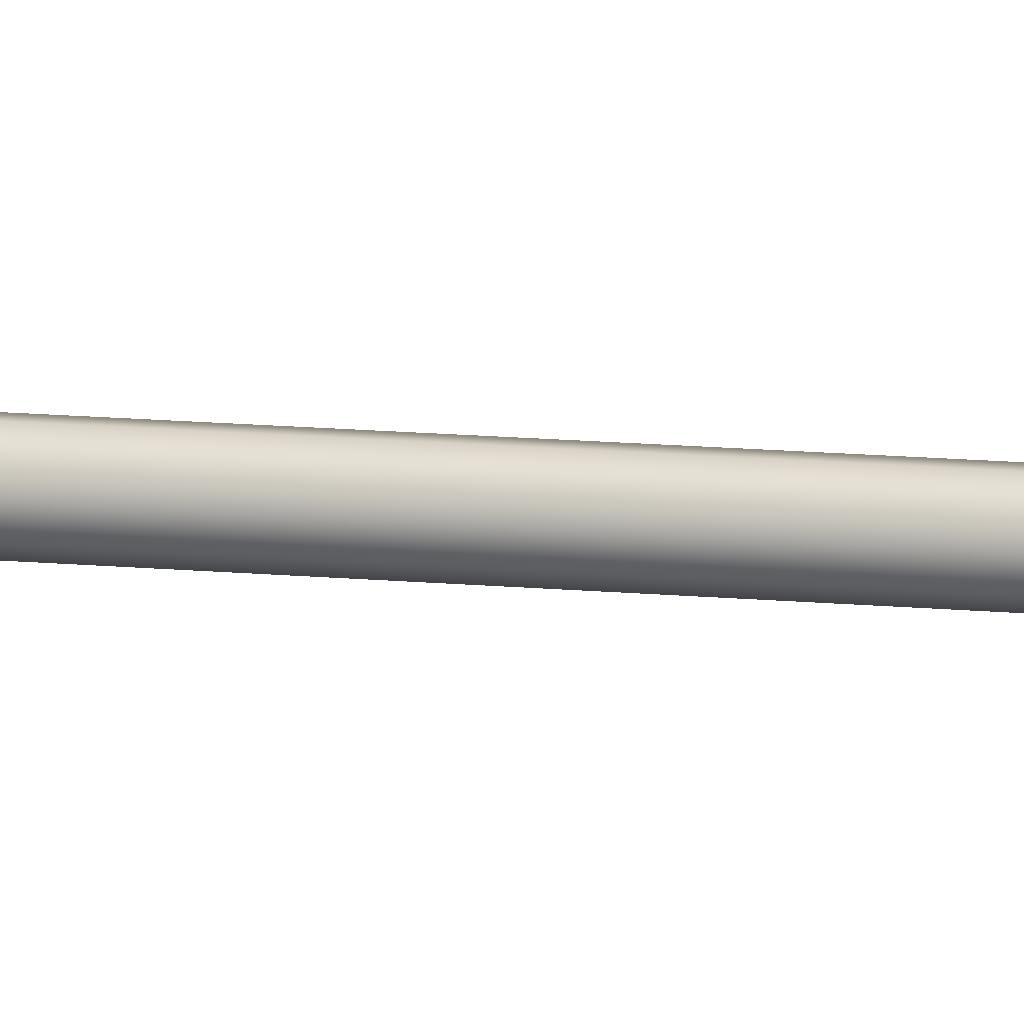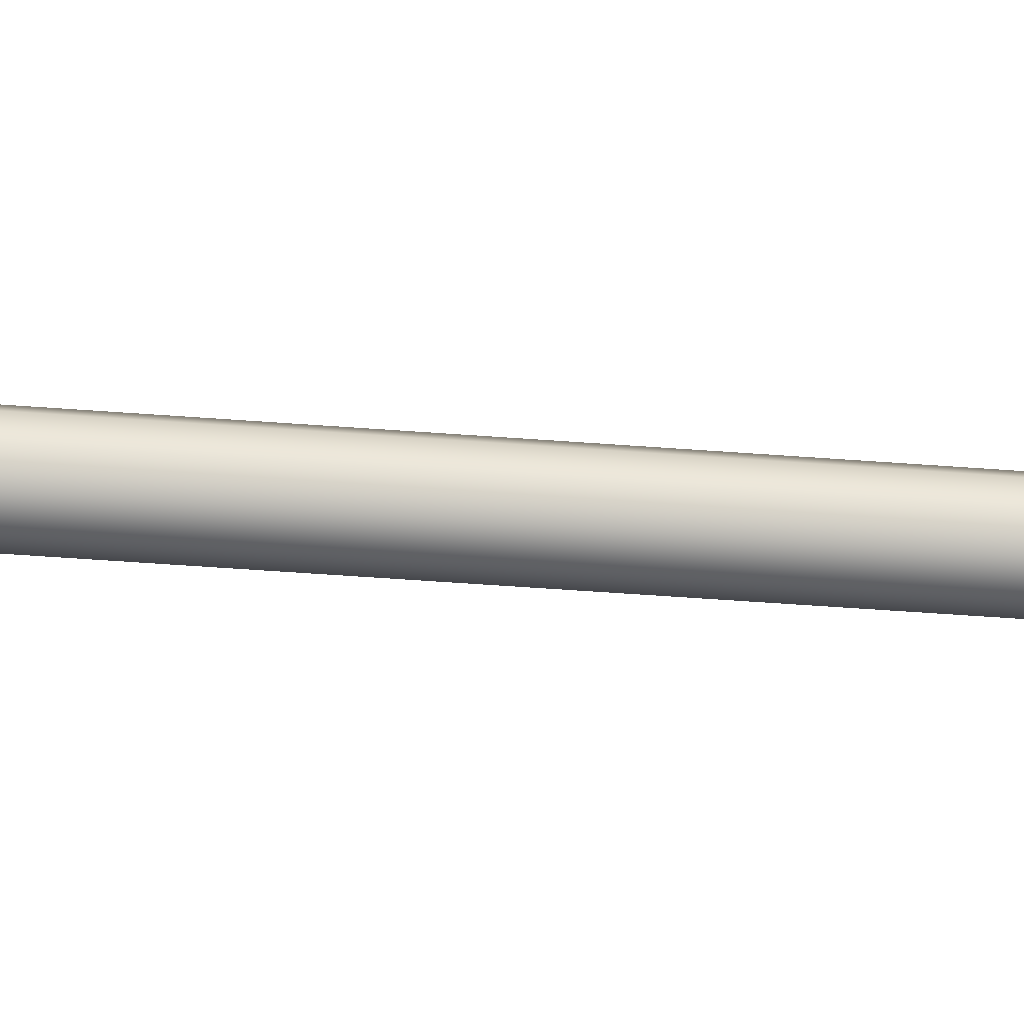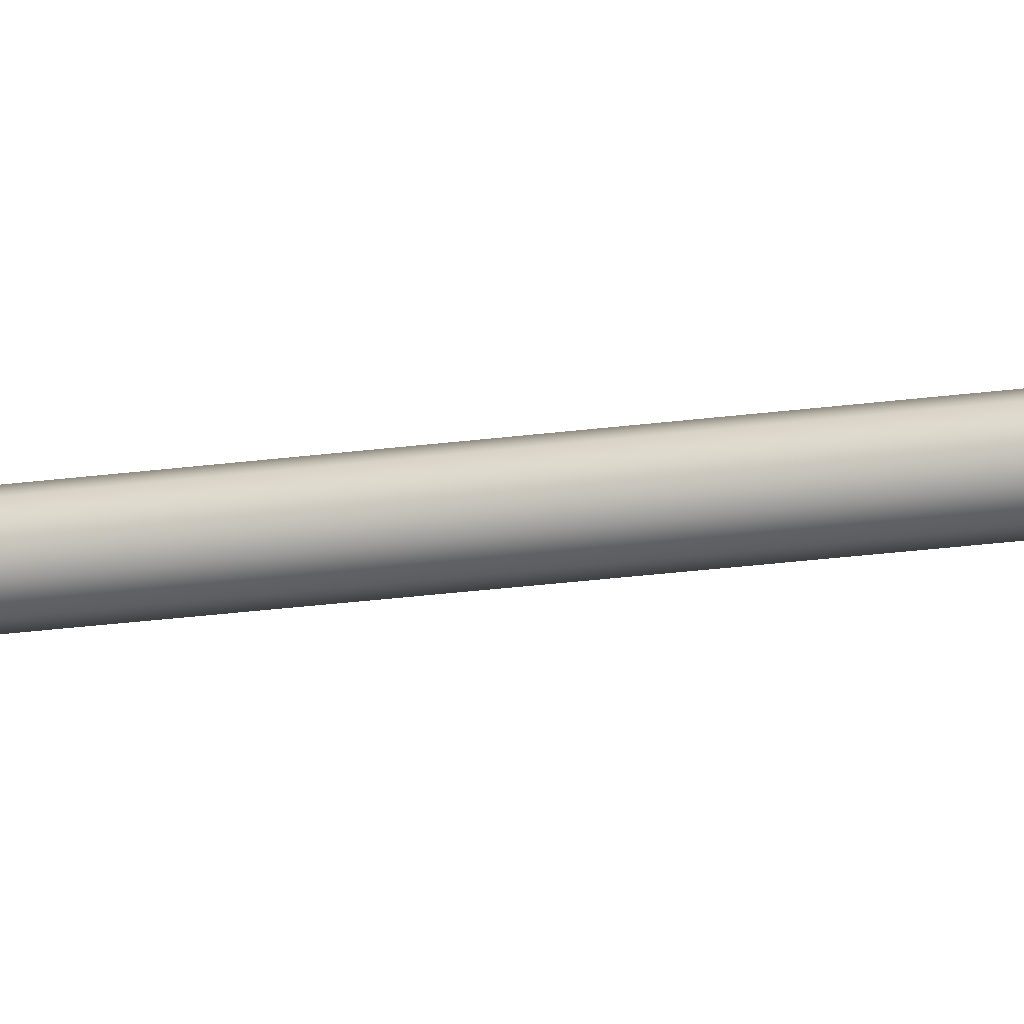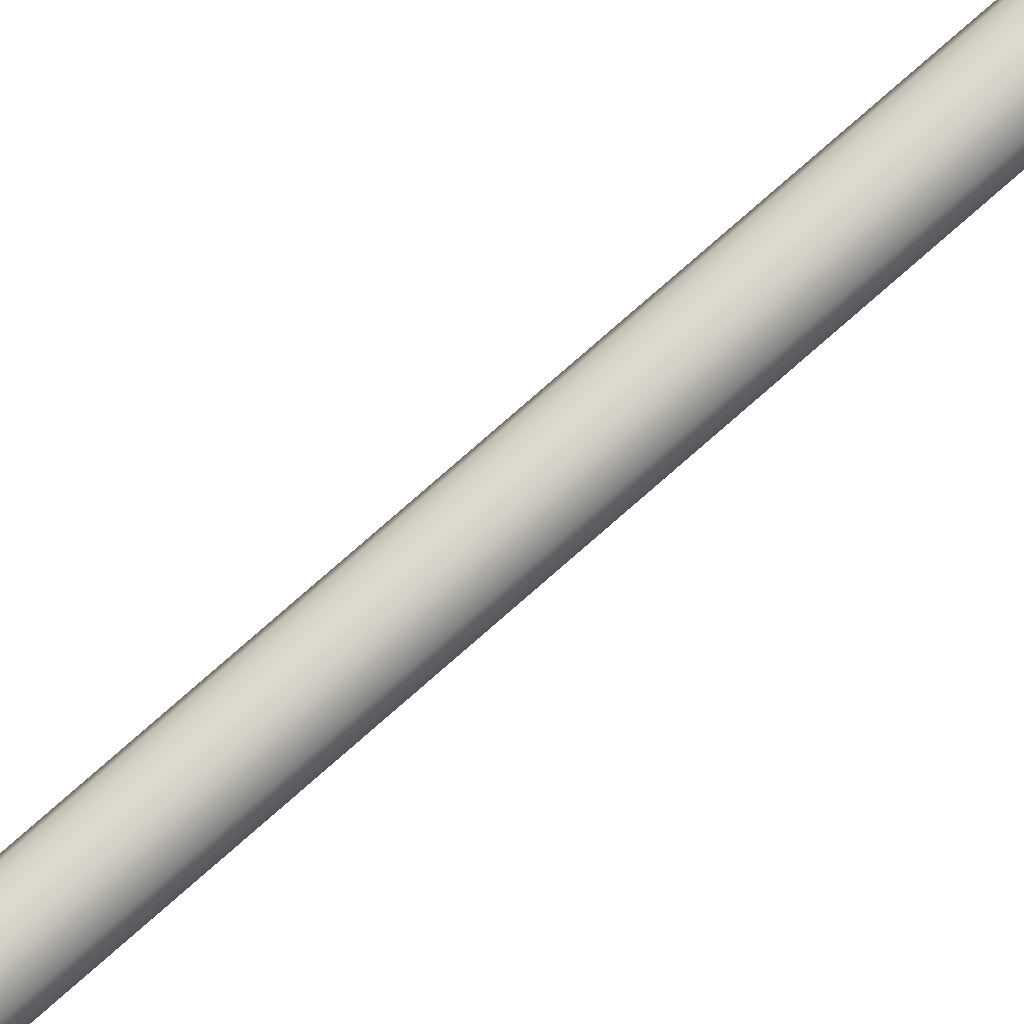
<metadata>
{"format":"obj","ext":"obj","renderer":"f3d","projection":"perspective","resolution":1024,"background":"white","views":[{"elev":11.2,"azim":-75.5,"up":"+Z"},{"elev":-27.7,"azim":82.1,"up":"+Z"},{"elev":-19.8,"azim":105.3,"up":"+Z"},{"elev":75.9,"azim":-131.5,"up":"+Z"}]}
</metadata>
<code>
v 1.95 31.65 2.489
v 1.892 31.65 2.665
v 1.742 31.65 2.774
v 1.557 31.65 2.774
v 1.407 31.65 2.665
v 1.35 31.65 2.489
v 1.407 31.65 2.313
v 1.557 31.65 2.204
v 1.742 31.65 2.204
v 1.892 31.65 2.313
v 1.95 0.4 2.489
v 1.892 0.4 2.313
v 1.742 0.4 2.204
v 1.557 0.4 2.204
v 1.407 0.4 2.313
v 1.35 0.4 2.489
v 1.407 0.4 2.665
v 1.557 0.4 2.774
v 1.742 0.4 2.774
v 1.892 0.4 2.665
v 1.95 0.4 2.489
v 1.95 31.65 2.489
v 1.95 31.65 2.489
v 1.892 31.65 2.313
v 1.742 31.65 2.204
v 1.557 31.65 2.204
v 1.407 31.65 2.313
v 1.35 31.65 2.489
v 1.407 31.65 2.665
v 1.557 31.65 2.774
v 1.742 31.65 2.774
v 1.892 31.65 2.665
v 1.45 0.4 1.539
v 1.508 0.4 1.68
v 1.65 0.4 1.739
v 1.791 0.4 1.68
v 1.85 0.4 1.539
v 1.791 0.4 1.397
v 1.65 0.4 1.339
v 1.508 0.4 1.397
v 1.45 0 1.539
v 1.508 0 1.397
v 1.65 0 1.339
v 1.791 0 1.397
v 1.85 0 1.539
v 1.791 0 1.68
v 1.65 0 1.739
v 1.508 0 1.68
v 1.45 0.4 1.539
v 1.45 0 1.539
v 1.45 0.4 3.439
v 1.508 0.4 3.58
v 1.65 0.4 3.639
v 1.791 0.4 3.58
v 1.85 0.4 3.439
v 1.791 0.4 3.297
v 1.65 0.4 3.239
v 1.508 0.4 3.297
v 1.45 0 3.439
v 1.508 0 3.297
v 1.65 0 3.239
v 1.791 0 3.297
v 1.85 0 3.439
v 1.791 0 3.58
v 1.65 0 3.639
v 1.508 0 3.58
v 1.45 0.4 3.439
v 1.45 0 3.439
v 1.25 0 1.089
v 1.25 0 3.889
v 1.25 0.4 3.889
v 1.25 0.4 1.089
v 2.05 0 1.089
v 1.25 0 1.089
v 1.25 0.4 1.089
v 2.05 0.4 1.089
v 2.05 0 3.889
v 2.05 0 1.089
v 2.05 0.4 1.089
v 2.05 0.4 3.889
v 1.25 0 3.889
v 2.05 0 3.889
v 2.05 0.4 3.889
v 1.25 0.4 3.889
v 1.95 0.4 2.489
v 1.892 0.4 2.665
v 1.742 0.4 2.774
v 1.557 0.4 2.774
v 1.407 0.4 2.665
v 1.35 0.4 2.489
v 1.407 0.4 2.313
v 1.557 0.4 2.204
v 1.742 0.4 2.204
v 1.892 0.4 2.313
v 1.45 0.4 3.439
v 1.508 0.4 3.297
v 1.65 0.4 3.239
v 1.791 0.4 3.297
v 1.85 0.4 3.439
v 1.791 0.4 3.58
v 1.65 0.4 3.639
v 1.508 0.4 3.58
v 1.45 0.4 1.539
v 1.508 0.4 1.397
v 1.65 0.4 1.339
v 1.791 0.4 1.397
v 1.85 0.4 1.539
v 1.791 0.4 1.68
v 1.65 0.4 1.739
v 1.508 0.4 1.68
v 1.25 0.4 3.889
v 2.05 0.4 3.889
v 2.05 0.4 1.089
v 1.25 0.4 1.089
v 1.45 0 3.439
v 1.508 0 3.58
v 1.65 0 3.639
v 1.791 0 3.58
v 1.85 0 3.439
v 1.791 0 3.297
v 1.65 0 3.239
v 1.508 0 3.297
v 1.45 0 1.539
v 1.508 0 1.68
v 1.65 0 1.739
v 1.791 0 1.68
v 1.85 0 1.539
v 1.791 0 1.397
v 1.65 0 1.339
v 1.508 0 1.397
v 2.05 0 3.889
v 1.25 0 3.889
v 1.25 0 1.089
v 2.05 0 1.089
g b726f8e4-e32a-11ea-bce4-54bf646e7e1f
f 2 20 1
f 1 20 21
f 22 11 10
f 10 11 12
f 10 12 9
f 9 12 13
f 9 13 8
f 8 13 14
f 8 14 7
f 7 14 15
f 7 15 6
f 6 15 16
f 6 16 5
f 5 16 17
f 5 17 4
f 4 17 18
f 4 18 3
f 3 18 19
f 3 19 2
f 2 19 20
g b7276e24-e32a-11ea-b7ff-54bf646e7e1f
f 24 27 23
f 23 27 28
f 23 28 32
f 32 28 29
f 32 29 31
f 31 29 30
f 25 26 24
f 24 26 27
g b7014b50-e32a-11ea-8a14-54bf646e7e1f
f 34 48 33
f 33 48 50
f 49 41 40
f 40 41 42
f 40 42 39
f 39 42 43
f 39 43 38
f 38 43 44
f 38 44 37
f 37 44 45
f 37 45 36
f 36 45 46
f 36 46 35
f 35 46 47
f 35 47 34
f 34 47 48
g b7017266-e32a-11ea-8b81-54bf646e7e1f
f 52 66 51
f 51 66 68
f 67 59 58
f 58 59 60
f 58 60 57
f 57 60 61
f 57 61 56
f 56 61 62
f 56 62 55
f 55 62 63
f 55 63 54
f 54 63 64
f 54 64 53
f 53 64 65
f 53 65 52
f 52 65 66
g b7019986-e32a-11ea-8e33-54bf646e7e1f
f 69 70 72
f 72 70 71
g b701c076-e32a-11ea-9cd1-54bf646e7e1f
f 73 74 76
f 76 74 75
g b7020e92-e32a-11ea-9fcf-54bf646e7e1f
f 77 78 80
f 80 78 79
g b70235a2-e32a-11ea-b5e3-54bf646e7e1f
f 81 82 84
f 84 82 83
g b7025ca8-e32a-11ea-9c69-54bf646e7e1f
f 86 112 85
f 85 112 113
f 85 113 94
f 94 113 107
f 94 107 108
f 87 98 86
f 86 98 99
f 86 99 112
f 112 99 100
f 112 100 101
f 98 87 97
f 97 87 88
f 97 88 96
f 96 88 89
f 96 89 95
f 95 89 111
f 95 111 102
f 102 111 101
f 101 111 112
f 89 90 111
f 111 90 114
f 114 90 91
f 114 91 103
f 103 91 110
f 110 91 92
f 110 92 109
f 109 92 93
f 109 93 108
f 108 93 94
f 103 104 114
f 114 104 105
f 114 105 113
f 113 105 106
f 113 106 107
g b702aaf4-e32a-11ea-bb4a-54bf646e7e1f
f 116 132 115
f 115 132 123
f 115 123 122
f 122 123 124
f 122 124 125
f 116 117 132
f 132 117 131
f 131 117 118
f 131 118 119
f 131 119 127
f 127 119 120
f 127 120 126
f 126 120 125
f 125 120 121
f 125 121 122
f 131 127 134
f 134 127 128
f 134 128 129
f 134 129 133
f 133 129 130
f 133 130 123
f 132 133 123

</code>
